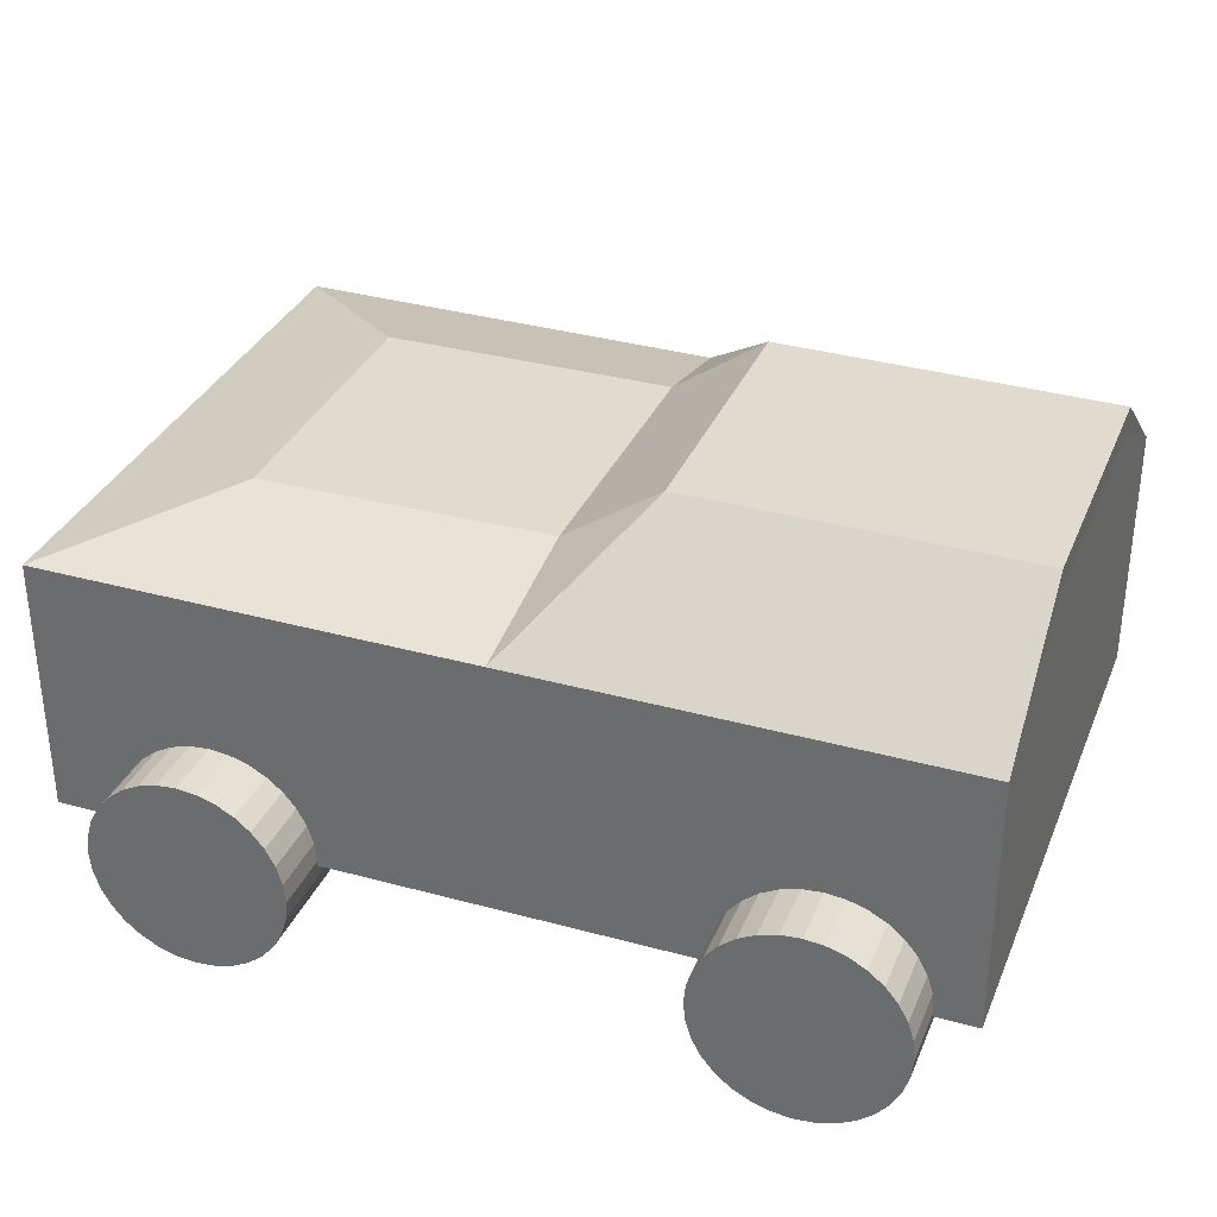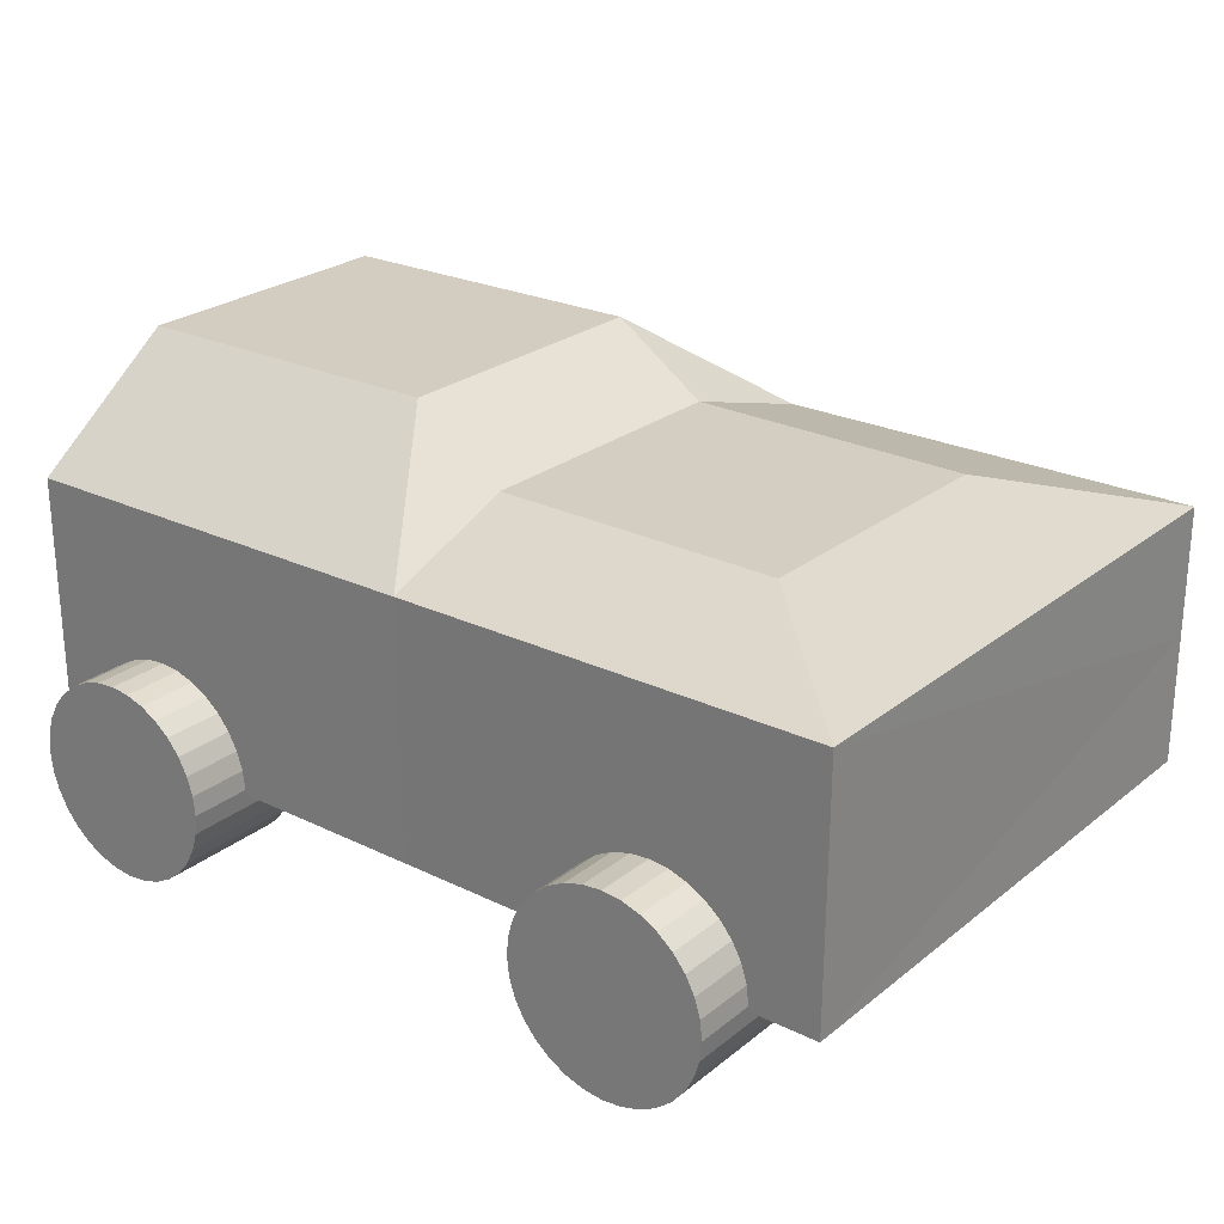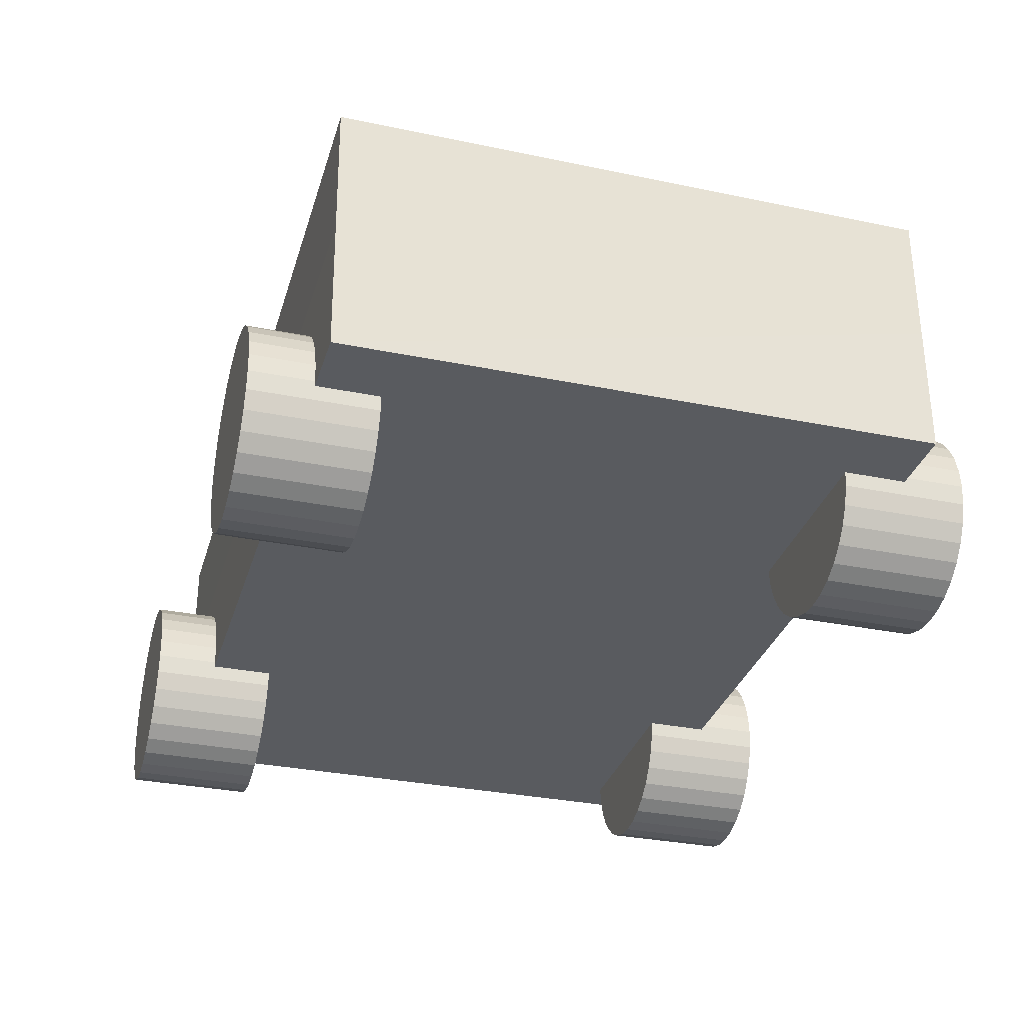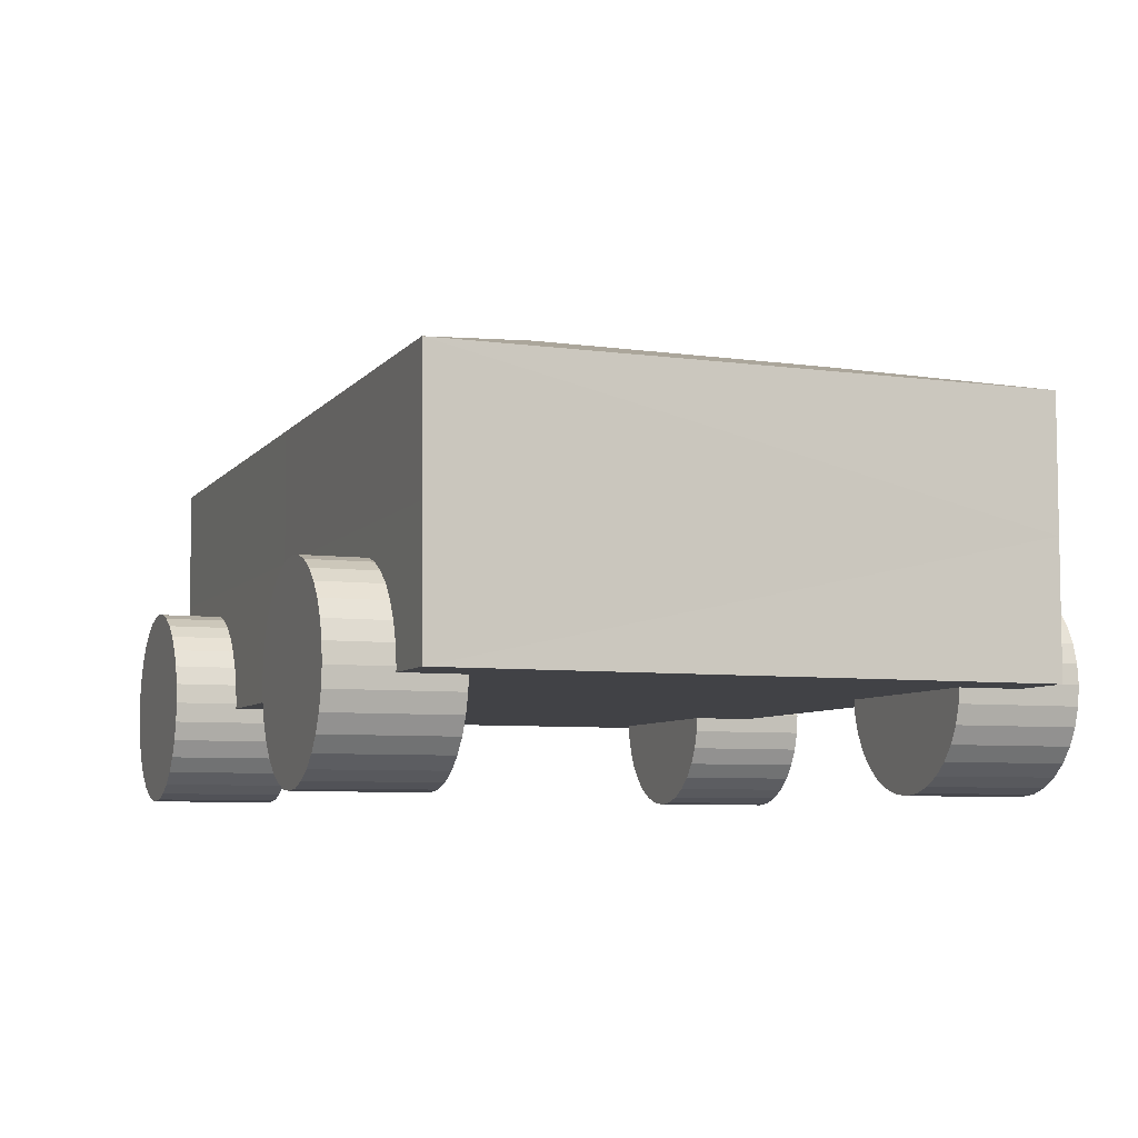
<metadata>
{"format":"obj","ext":"obj","renderer":"f3d","projection":"perspective","resolution":1024,"background":"white","views":[{"elev":33.1,"azim":-159.5,"up":"+Y"},{"elev":25.1,"azim":38.3,"up":"+Y"},{"elev":-32.0,"azim":74.0,"up":"+Y"},{"elev":-6.6,"azim":68.9,"up":"+Y"}]}
</metadata>
<code>
o tankWithWheels
v 2.535 -0.182 0.9439
v 2.535 -0.182 1.454
v 2.615 -0.1898 0.9439
v 2.615 -0.1898 1.454
v 2.691 -0.2131 0.9439
v 2.691 -0.2131 1.454
v 2.762 -0.2508 0.9439
v 2.762 -0.2508 1.454
v 2.824 -0.3015 0.9439
v 2.824 -0.3015 1.454
v 2.874 -0.3633 0.9439
v 2.874 -0.3633 1.454
v 2.912 -0.4339 0.9439
v 2.912 -0.4339 1.454
v 2.935 -0.5104 0.9439
v 2.935 -0.5104 1.454
v 2.943 -0.59 0.9439
v 2.943 -0.59 1.454
v 2.935 -0.6696 0.9439
v 2.935 -0.6696 1.454
v 2.912 -0.7461 0.9439
v 2.912 -0.7461 1.454
v 2.874 -0.8167 0.9439
v 2.874 -0.8167 1.454
v 2.824 -0.8785 0.9439
v 2.824 -0.8785 1.454
v 2.762 -0.9292 0.9439
v 2.762 -0.9292 1.454
v 2.691 -0.9669 0.9439
v 2.691 -0.9669 1.454
v 2.615 -0.9902 0.9439
v 2.615 -0.9902 1.454
v 2.535 -0.998 0.9439
v 2.535 -0.998 1.454
v 2.455 -0.9902 0.9439
v 2.455 -0.9902 1.454
v 2.379 -0.9669 0.9439
v 2.379 -0.9669 1.454
v 2.308 -0.9292 0.9439
v 2.308 -0.9292 1.454
v 2.247 -0.8785 0.9439
v 2.247 -0.8785 1.454
v 2.196 -0.8167 0.9439
v 2.196 -0.8167 1.454
v 2.158 -0.7461 0.9439
v 2.158 -0.7461 1.454
v 2.135 -0.6696 0.9439
v 2.135 -0.6696 1.454
v 2.127 -0.59 0.9439
v 2.127 -0.59 1.454
v 2.135 -0.5104 0.9439
v 2.135 -0.5104 1.454
v 2.158 -0.4339 0.9439
v 2.158 -0.4339 1.454
v 2.196 -0.3633 0.9439
v 2.196 -0.3633 1.454
v 2.247 -0.3015 0.9439
v 2.247 -0.3015 1.454
v 2.308 -0.2508 0.9439
v 2.308 -0.2508 1.454
v 2.379 -0.2131 0.9439
v 2.379 -0.2131 1.454
v 2.455 -0.1898 0.9439
v 2.455 -0.1898 1.454
v 2.535 -0.182 -0.9439
v 2.535 -0.182 -1.454
v 2.615 -0.1898 -0.9439
v 2.615 -0.1898 -1.454
v 2.691 -0.2131 -0.9439
v 2.691 -0.2131 -1.454
v 2.762 -0.2508 -0.9439
v 2.762 -0.2508 -1.454
v 2.824 -0.3015 -0.9439
v 2.824 -0.3015 -1.454
v 2.874 -0.3633 -0.9439
v 2.874 -0.3633 -1.454
v 2.912 -0.4339 -0.9439
v 2.912 -0.4339 -1.454
v 2.935 -0.5104 -0.9439
v 2.935 -0.5104 -1.454
v 2.943 -0.59 -0.9439
v 2.943 -0.59 -1.454
v 2.935 -0.6696 -0.9439
v 2.935 -0.6696 -1.454
v 2.912 -0.7461 -0.9439
v 2.912 -0.7461 -1.454
v 2.874 -0.8167 -0.9439
v 2.874 -0.8167 -1.454
v 2.824 -0.8785 -0.9439
v 2.824 -0.8785 -1.454
v 2.762 -0.9292 -0.9439
v 2.762 -0.9292 -1.454
v 2.691 -0.9669 -0.9439
v 2.691 -0.9669 -1.454
v 2.615 -0.9902 -0.9439
v 2.615 -0.9902 -1.454
v 2.535 -0.998 -0.9439
v 2.535 -0.998 -1.454
v 2.455 -0.9902 -0.9439
v 2.455 -0.9902 -1.454
v 2.379 -0.9669 -0.9439
v 2.379 -0.9669 -1.454
v 2.308 -0.9292 -0.9439
v 2.308 -0.9292 -1.454
v 2.247 -0.8785 -0.9439
v 2.247 -0.8785 -1.454
v 2.196 -0.8167 -0.9439
v 2.196 -0.8167 -1.454
v 2.158 -0.7461 -0.9439
v 2.158 -0.7461 -1.454
v 2.135 -0.6696 -0.9439
v 2.135 -0.6696 -1.454
v 2.127 -0.59 -0.9439
v 2.127 -0.59 -1.454
v 2.135 -0.5104 -0.9439
v 2.135 -0.5104 -1.454
v 2.158 -0.4339 -0.9439
v 2.158 -0.4339 -1.454
v 2.196 -0.3633 -0.9439
v 2.196 -0.3633 -1.454
v 2.247 -0.3015 -0.9439
v 2.247 -0.3015 -1.454
v 2.308 -0.2508 -0.9439
v 2.308 -0.2508 -1.454
v 2.379 -0.2131 -0.9439
v 2.379 -0.2131 -1.454
v 2.455 -0.1898 -0.9439
v 2.455 -0.1898 -1.454
v 0.205 -0.182 -0.9439
v 0.205 -0.182 -1.454
v 0.2846 -0.1898 -0.9439
v 0.2846 -0.1898 -1.454
v 0.3611 -0.2131 -0.9439
v 0.3611 -0.2131 -1.454
v 0.4317 -0.2508 -0.9439
v 0.4317 -0.2508 -1.454
v 0.4935 -0.3015 -0.9439
v 0.4935 -0.3015 -1.454
v 0.5442 -0.3633 -0.9439
v 0.5442 -0.3633 -1.454
v 0.5819 -0.4339 -0.9439
v 0.5819 -0.4339 -1.454
v 0.6052 -0.5104 -0.9439
v 0.6052 -0.5104 -1.454
v 0.613 -0.59 -0.9439
v 0.613 -0.59 -1.454
v 0.6052 -0.6696 -0.9439
v 0.6052 -0.6696 -1.454
v 0.5819 -0.7461 -0.9439
v 0.5819 -0.7461 -1.454
v 0.5442 -0.8167 -0.9439
v 0.5442 -0.8167 -1.454
v 0.4935 -0.8785 -0.9439
v 0.4935 -0.8785 -1.454
v 0.4317 -0.9292 -0.9439
v 0.4317 -0.9292 -1.454
v 0.3611 -0.9669 -0.9439
v 0.3611 -0.9669 -1.454
v 0.2846 -0.9902 -0.9439
v 0.2846 -0.9902 -1.454
v 0.205 -0.998 -0.9439
v 0.205 -0.998 -1.454
v 0.1254 -0.9902 -0.9439
v 0.1254 -0.9902 -1.454
v 0.04887 -0.9669 -0.9439
v 0.04887 -0.9669 -1.454
v -0.02167 -0.9292 -0.9439
v -0.02167 -0.9292 -1.454
v -0.0835 -0.8785 -0.9439
v -0.0835 -0.8785 -1.454
v -0.1342 -0.8167 -0.9439
v -0.1342 -0.8167 -1.454
v -0.1719 -0.7461 -0.9439
v -0.1719 -0.7461 -1.454
v -0.1952 -0.6696 -0.9439
v -0.1952 -0.6696 -1.454
v -0.203 -0.59 -0.9439
v -0.203 -0.59 -1.454
v -0.1952 -0.5104 -0.9439
v -0.1952 -0.5104 -1.454
v -0.1719 -0.4339 -0.9439
v -0.1719 -0.4339 -1.454
v -0.1342 -0.3633 -0.9439
v -0.1342 -0.3633 -1.454
v -0.0835 -0.3015 -0.9439
v -0.0835 -0.3015 -1.454
v -0.02167 -0.2508 -0.9439
v -0.02167 -0.2508 -1.454
v 0.04887 -0.2131 -0.9439
v 0.04887 -0.2131 -1.454
v 0.1254 -0.1898 -0.9439
v 0.1254 -0.1898 -1.454
v 0.205 -0.182 0.9439
v 0.205 -0.182 1.454
v 0.2846 -0.1898 0.9439
v 0.2846 -0.1898 1.454
v 0.3611 -0.2131 0.9439
v 0.3611 -0.2131 1.454
v 0.4317 -0.2508 0.9439
v 0.4317 -0.2508 1.454
v 0.4935 -0.3015 0.9439
v 0.4935 -0.3015 1.454
v 0.5442 -0.3633 0.9439
v 0.5442 -0.3633 1.454
v 0.5819 -0.4339 0.9439
v 0.5819 -0.4339 1.454
v 0.6052 -0.5104 0.9439
v 0.6052 -0.5104 1.454
v 0.613 -0.59 0.9439
v 0.613 -0.59 1.454
v 0.6052 -0.6696 0.9439
v 0.6052 -0.6696 1.454
v 0.5819 -0.7461 0.9439
v 0.5819 -0.7461 1.454
v 0.5442 -0.8167 0.9439
v 0.5442 -0.8167 1.454
v 0.4935 -0.8785 0.9439
v 0.4935 -0.8785 1.454
v 0.4317 -0.9292 0.9439
v 0.4317 -0.9292 1.454
v 0.3611 -0.9669 0.9439
v 0.3611 -0.9669 1.454
v 0.2846 -0.9902 0.9439
v 0.2846 -0.9902 1.454
v 0.205 -0.998 0.9439
v 0.205 -0.998 1.454
v 0.1254 -0.9902 0.9439
v 0.1254 -0.9902 1.454
v 0.04887 -0.9669 0.9439
v 0.04887 -0.9669 1.454
v -0.02167 -0.9292 0.9439
v -0.02167 -0.9292 1.454
v -0.0835 -0.8785 0.9439
v -0.0835 -0.8785 1.454
v -0.1342 -0.8167 0.9439
v -0.1342 -0.8167 1.454
v -0.1719 -0.7461 0.9439
v -0.1719 -0.7461 1.454
v -0.1952 -0.6696 0.9439
v -0.1952 -0.6696 1.454
v -0.203 -0.59 0.9439
v -0.203 -0.59 1.454
v -0.1952 -0.5104 0.9439
v -0.1952 -0.5104 1.454
v -0.1719 -0.4339 0.9439
v -0.1719 -0.4339 1.454
v -0.1342 -0.3633 0.9439
v -0.1342 -0.3633 1.454
v -0.0835 -0.3015 0.9439
v -0.0835 -0.3015 1.454
v -0.02167 -0.2508 0.9439
v -0.02167 -0.2508 1.454
v 0.04887 -0.2131 0.9439
v 0.04887 -0.2131 1.454
v 0.1254 -0.1898 0.9439
v 0.1254 -0.1898 1.454
v 3.225 -0.61 -1.201
v 3.225 -0.61 1.199
v -0.375 -0.61 -1.201
v -0.375 -0.61 1.199
v 3.225 0.4581 -1.201
v 3.237 0.4672 1.211
v -0.375 0.4311 1.199
v 2.598 0.6282 0.594
v -0.375 0.4356 -1.201
v 2.595 0.6197 -0.6011
v 1.386 0.6282 0.5889
v -0.3749 0.776 0.5838
v -0.3749 0.776 -0.5935
v 1.393 0.6255 -0.5973
v 1.002 0.8952 0.5886
v -0.3765 0.8793 0.5835
v -0.3765 0.8793 -0.5938
v 1.001 0.891 -0.5976
v 1.425 -0.61 -1.201
v 3.225 -0.07597 -1.201
v -0.375 -0.08719 -1.201
v 1.425 0.4468 -1.201
v 1.425 -0.08158 -1.201
v 3.231 -0.07138 1.205
v 1.425 -0.61 1.199
v 1.431 0.4492 1.205
v -0.375 -0.08943 1.199
v 1.428 -0.08041 1.202
f 2 3 1
f 4 5 3
f 6 7 5
f 8 9 7
f 10 11 9
f 12 13 11
f 14 15 13
f 16 17 15
f 18 19 17
f 20 21 19
f 22 23 21
f 24 25 23
f 26 27 25
f 28 29 27
f 30 31 29
f 32 33 31
f 34 35 33
f 36 37 35
f 38 39 37
f 40 41 39
f 42 43 41
f 44 45 43
f 46 47 45
f 48 49 47
f 50 51 49
f 52 53 51
f 54 55 53
f 56 57 55
f 58 59 57
f 60 61 59
f 38 22 6
f 62 63 61
f 64 1 63
f 31 47 63
f 2 4 3
f 4 6 5
f 6 8 7
f 8 10 9
f 10 12 11
f 12 14 13
f 14 16 15
f 16 18 17
f 18 20 19
f 20 22 21
f 22 24 23
f 24 26 25
f 26 28 27
f 28 30 29
f 30 32 31
f 32 34 33
f 34 36 35
f 36 38 37
f 38 40 39
f 40 42 41
f 42 44 43
f 44 46 45
f 46 48 47
f 48 50 49
f 50 52 51
f 52 54 53
f 54 56 55
f 56 58 57
f 58 60 59
f 60 62 61
f 6 4 2
f 2 64 62
f 62 60 58
f 58 56 54
f 54 52 50
f 50 48 46
f 46 44 42
f 42 40 38
f 38 36 34
f 34 32 30
f 30 28 26
f 26 24 22
f 22 20 18
f 18 16 14
f 14 12 10
f 10 8 6
f 6 2 62
f 62 58 54
f 54 50 46
f 46 42 38
f 38 34 30
f 30 26 22
f 22 18 14
f 14 10 6
f 6 62 54
f 54 46 38
f 38 30 22
f 22 14 6
f 6 54 38
f 62 64 63
f 64 2 1
f 63 1 3
f 3 5 7
f 7 9 11
f 11 13 15
f 15 17 19
f 19 21 23
f 23 25 27
f 27 29 31
f 31 33 35
f 35 37 39
f 39 41 43
f 43 45 47
f 47 49 51
f 51 53 55
f 55 57 59
f 59 61 63
f 63 3 7
f 7 11 15
f 15 19 23
f 23 27 31
f 31 35 39
f 39 43 47
f 47 51 55
f 55 59 63
f 63 7 15
f 15 23 31
f 31 39 47
f 47 55 63
f 63 15 31
f 66 67 65
f 68 69 67
f 70 71 69
f 72 73 71
f 74 75 73
f 76 77 75
f 78 79 77
f 80 81 79
f 82 83 81
f 84 85 83
f 86 87 85
f 88 89 87
f 90 91 89
f 92 93 91
f 94 95 93
f 96 97 95
f 98 99 97
f 100 101 99
f 102 103 101
f 104 105 103
f 106 107 105
f 108 109 107
f 110 111 109
f 112 113 111
f 114 115 113
f 116 117 115
f 118 119 117
f 120 121 119
f 122 123 121
f 124 125 123
f 102 86 70
f 126 127 125
f 128 65 127
f 95 111 127
f 66 68 67
f 68 70 69
f 70 72 71
f 72 74 73
f 74 76 75
f 76 78 77
f 78 80 79
f 80 82 81
f 82 84 83
f 84 86 85
f 86 88 87
f 88 90 89
f 90 92 91
f 92 94 93
f 94 96 95
f 96 98 97
f 98 100 99
f 100 102 101
f 102 104 103
f 104 106 105
f 106 108 107
f 108 110 109
f 110 112 111
f 112 114 113
f 114 116 115
f 116 118 117
f 118 120 119
f 120 122 121
f 122 124 123
f 124 126 125
f 70 68 66
f 66 128 126
f 126 124 122
f 122 120 118
f 118 116 114
f 114 112 110
f 110 108 106
f 106 104 102
f 102 100 98
f 98 96 94
f 94 92 90
f 90 88 86
f 86 84 82
f 82 80 78
f 78 76 74
f 74 72 70
f 70 66 126
f 126 122 118
f 118 114 110
f 110 106 102
f 102 98 94
f 94 90 86
f 86 82 78
f 78 74 70
f 70 126 118
f 118 110 102
f 102 94 86
f 86 78 70
f 70 118 102
f 126 128 127
f 128 66 65
f 127 65 67
f 67 69 71
f 71 73 75
f 75 77 79
f 79 81 83
f 83 85 87
f 87 89 91
f 91 93 95
f 95 97 99
f 99 101 103
f 103 105 107
f 107 109 111
f 111 113 115
f 115 117 119
f 119 121 123
f 123 125 127
f 127 67 71
f 71 75 79
f 79 83 87
f 87 91 95
f 95 99 103
f 103 107 111
f 111 115 119
f 119 123 127
f 127 71 79
f 79 87 95
f 95 103 111
f 111 119 127
f 127 79 95
f 130 131 129
f 132 133 131
f 134 135 133
f 136 137 135
f 138 139 137
f 140 141 139
f 142 143 141
f 144 145 143
f 146 147 145
f 148 149 147
f 150 151 149
f 152 153 151
f 154 155 153
f 156 157 155
f 158 159 157
f 160 161 159
f 162 163 161
f 164 165 163
f 166 167 165
f 168 169 167
f 170 171 169
f 172 173 171
f 174 175 173
f 176 177 175
f 178 179 177
f 180 181 179
f 182 183 181
f 184 185 183
f 186 187 185
f 188 189 187
f 166 150 134
f 190 191 189
f 192 129 191
f 159 175 191
f 130 132 131
f 132 134 133
f 134 136 135
f 136 138 137
f 138 140 139
f 140 142 141
f 142 144 143
f 144 146 145
f 146 148 147
f 148 150 149
f 150 152 151
f 152 154 153
f 154 156 155
f 156 158 157
f 158 160 159
f 160 162 161
f 162 164 163
f 164 166 165
f 166 168 167
f 168 170 169
f 170 172 171
f 172 174 173
f 174 176 175
f 176 178 177
f 178 180 179
f 180 182 181
f 182 184 183
f 184 186 185
f 186 188 187
f 188 190 189
f 134 132 130
f 130 192 190
f 190 188 186
f 186 184 182
f 182 180 178
f 178 176 174
f 174 172 170
f 170 168 166
f 166 164 162
f 162 160 158
f 158 156 154
f 154 152 150
f 150 148 146
f 146 144 142
f 142 140 138
f 138 136 134
f 134 130 190
f 190 186 182
f 182 178 174
f 174 170 166
f 166 162 158
f 158 154 150
f 150 146 142
f 142 138 134
f 134 190 182
f 182 174 166
f 166 158 150
f 150 142 134
f 134 182 166
f 190 192 191
f 192 130 129
f 191 129 131
f 131 133 135
f 135 137 139
f 139 141 143
f 143 145 147
f 147 149 151
f 151 153 155
f 155 157 159
f 159 161 163
f 163 165 167
f 167 169 171
f 171 173 175
f 175 177 179
f 179 181 183
f 183 185 187
f 187 189 191
f 191 131 135
f 135 139 143
f 143 147 151
f 151 155 159
f 159 163 167
f 167 171 175
f 175 179 183
f 183 187 191
f 191 135 143
f 143 151 159
f 159 167 175
f 175 183 191
f 191 143 159
f 194 195 193
f 196 197 195
f 198 199 197
f 200 201 199
f 202 203 201
f 204 205 203
f 206 207 205
f 208 209 207
f 210 211 209
f 212 213 211
f 214 215 213
f 216 217 215
f 218 219 217
f 220 221 219
f 222 223 221
f 224 225 223
f 226 227 225
f 228 229 227
f 230 231 229
f 232 233 231
f 234 235 233
f 236 237 235
f 238 239 237
f 240 241 239
f 242 243 241
f 244 245 243
f 246 247 245
f 248 249 247
f 250 251 249
f 252 253 251
f 230 214 198
f 254 255 253
f 256 193 255
f 223 239 255
f 194 196 195
f 196 198 197
f 198 200 199
f 200 202 201
f 202 204 203
f 204 206 205
f 206 208 207
f 208 210 209
f 210 212 211
f 212 214 213
f 214 216 215
f 216 218 217
f 218 220 219
f 220 222 221
f 222 224 223
f 224 226 225
f 226 228 227
f 228 230 229
f 230 232 231
f 232 234 233
f 234 236 235
f 236 238 237
f 238 240 239
f 240 242 241
f 242 244 243
f 244 246 245
f 246 248 247
f 248 250 249
f 250 252 251
f 252 254 253
f 198 196 194
f 194 256 254
f 254 252 250
f 250 248 246
f 246 244 242
f 242 240 238
f 238 236 234
f 234 232 230
f 230 228 226
f 226 224 222
f 222 220 218
f 218 216 214
f 214 212 210
f 210 208 206
f 206 204 202
f 202 200 198
f 198 194 254
f 254 250 246
f 246 242 238
f 238 234 230
f 230 226 222
f 222 218 214
f 214 210 206
f 206 202 198
f 198 254 246
f 246 238 230
f 230 222 214
f 214 206 198
f 198 246 230
f 254 256 255
f 256 194 193
f 255 193 195
f 195 197 199
f 199 201 203
f 203 205 207
f 207 209 211
f 211 213 215
f 215 217 219
f 219 221 223
f 223 225 227
f 227 229 231
f 231 233 235
f 235 237 239
f 239 241 243
f 243 245 247
f 247 249 251
f 251 253 255
f 255 195 199
f 199 203 207
f 207 211 215
f 215 219 223
f 223 227 231
f 231 235 239
f 239 243 247
f 247 251 255
f 255 199 207
f 207 215 223
f 223 231 239
f 239 247 255
f 255 207 223
f 261 266 264 262
f 259 275 260
f 274 273 272 271
f 267 270 274 271
f 269 268 272 273
f 262 280 258 276
f 260 281 284 283
f 257 275 279 276
f 259 260 277
f 269 265 263 268
f 267 264 266 270
f 275 257 258
f 275 258 281 260
f 258 257 276
f 262 276 261
f 275 259 277 279
f 279 277 265 278
f 276 279 278 261
f 260 283 263 277
f 277 263 265
f 281 258 280 284
f 284 280 262 282
f 283 284 282 263
f 266 261 278 270
f 267 282 262 264
f 274 278 265 273
f 272 263 282 271
f 268 263 272
f 267 271 282
f 265 269 273
f 274 270 278

</code>
